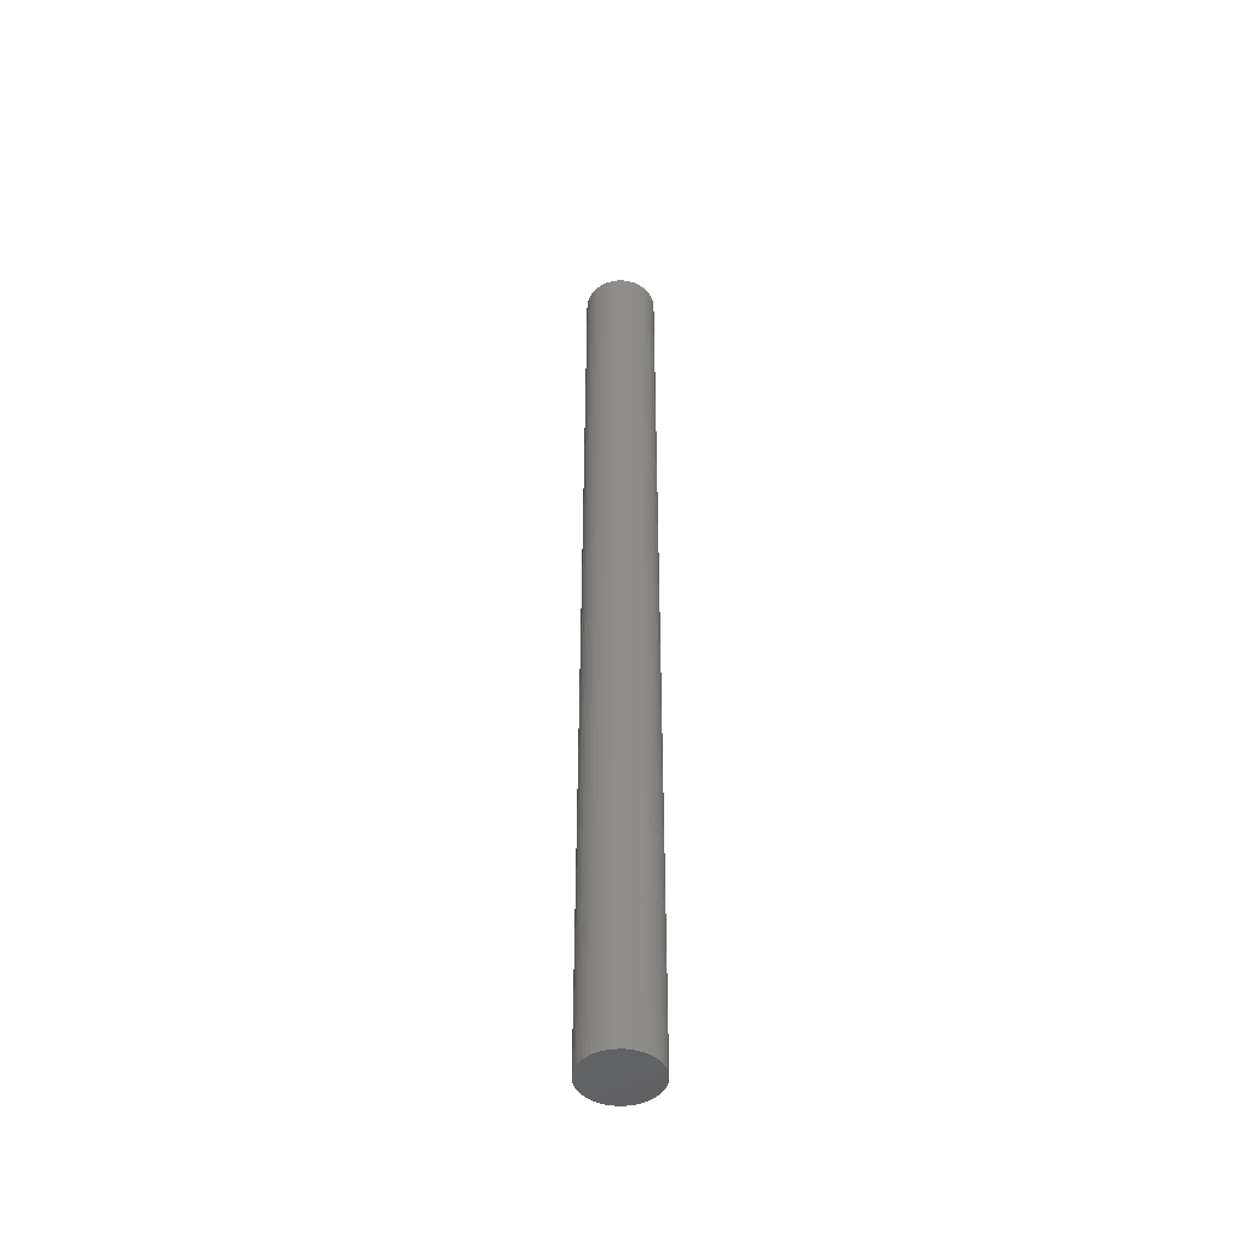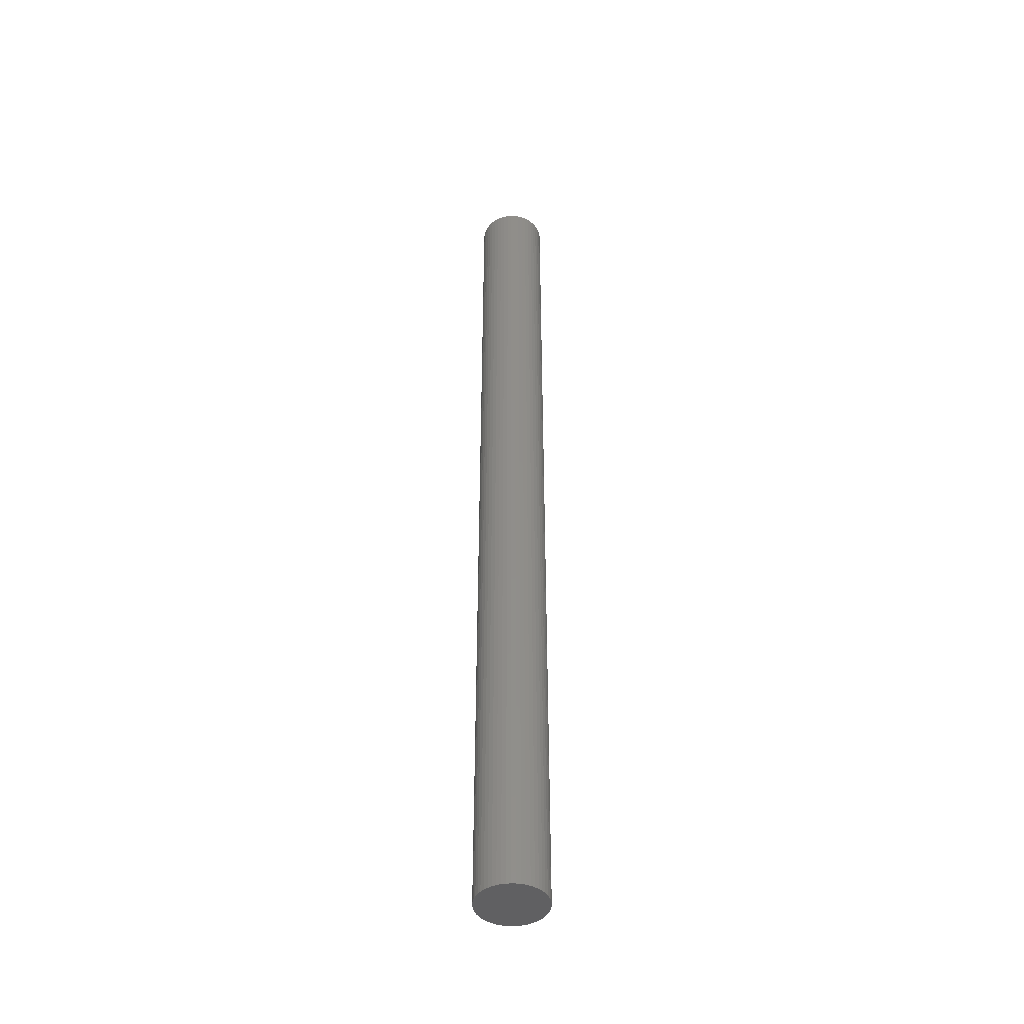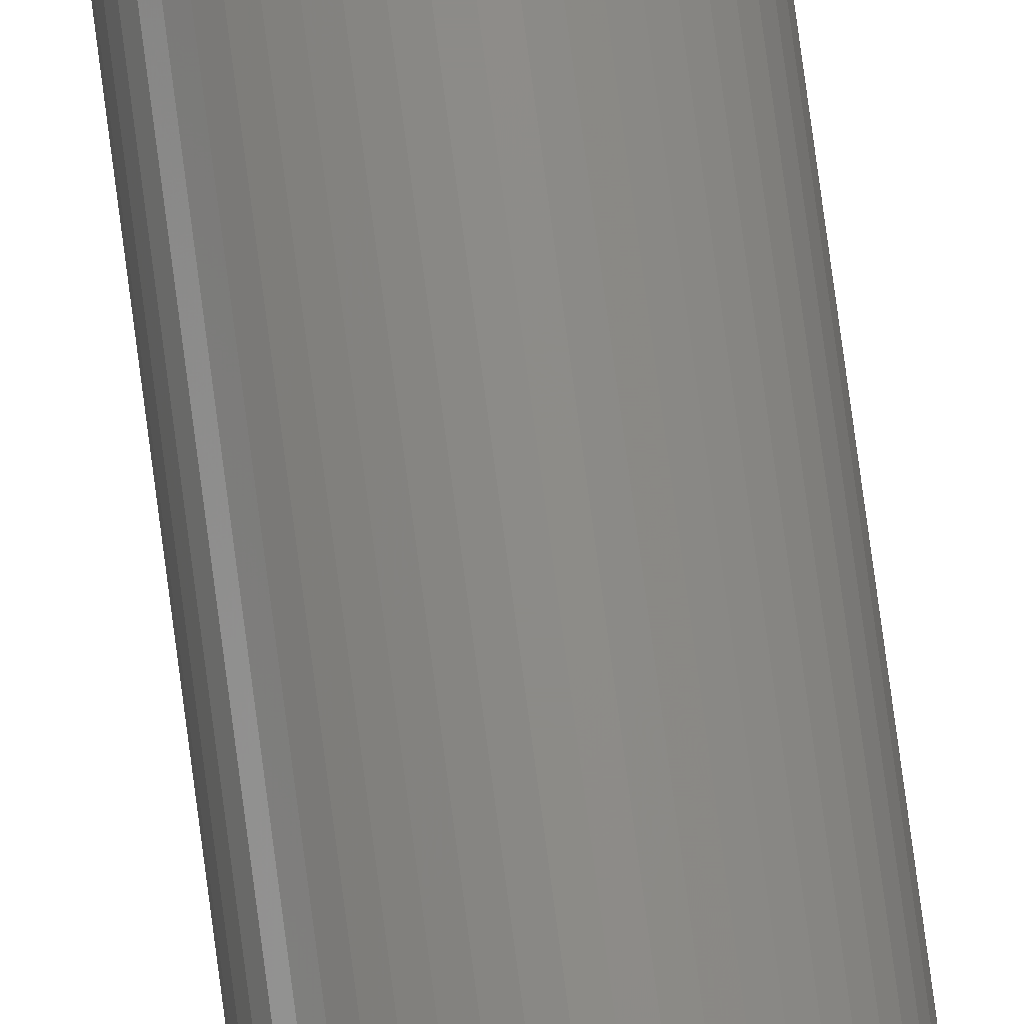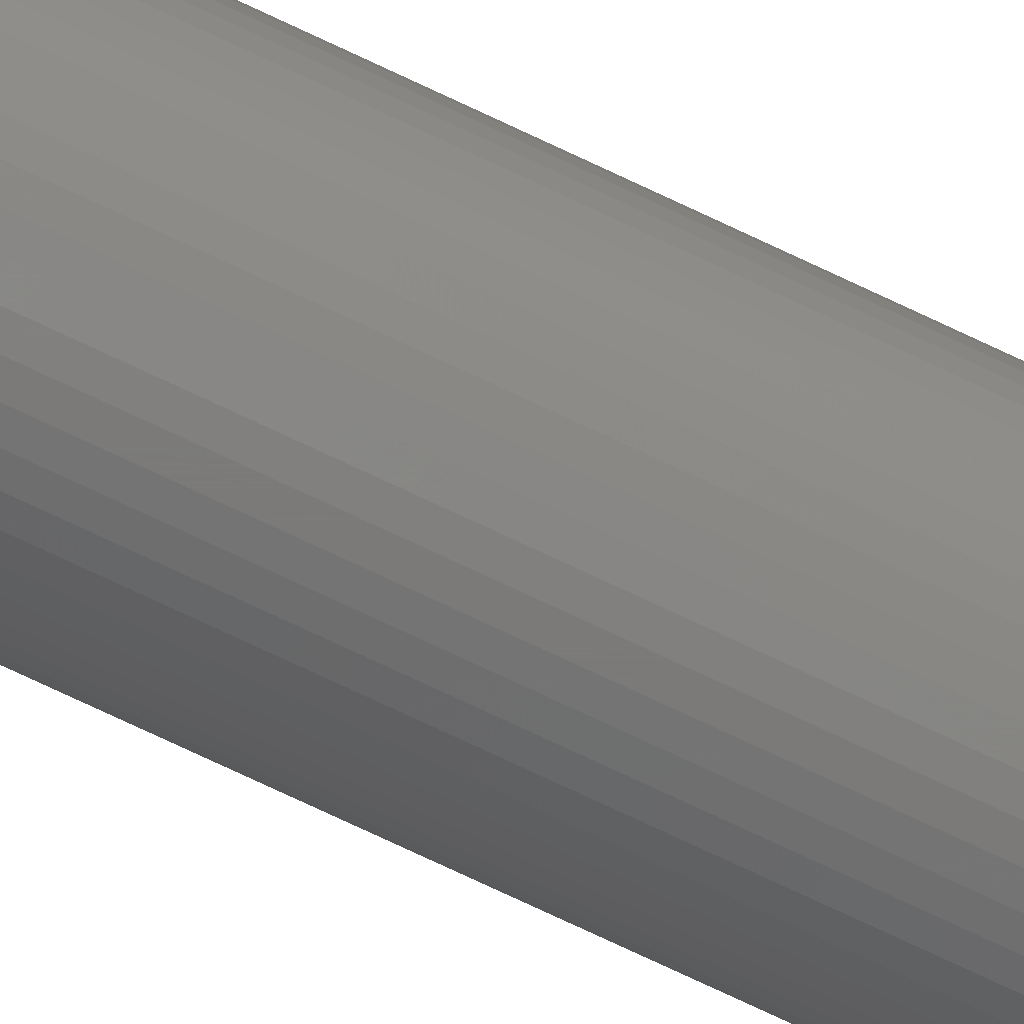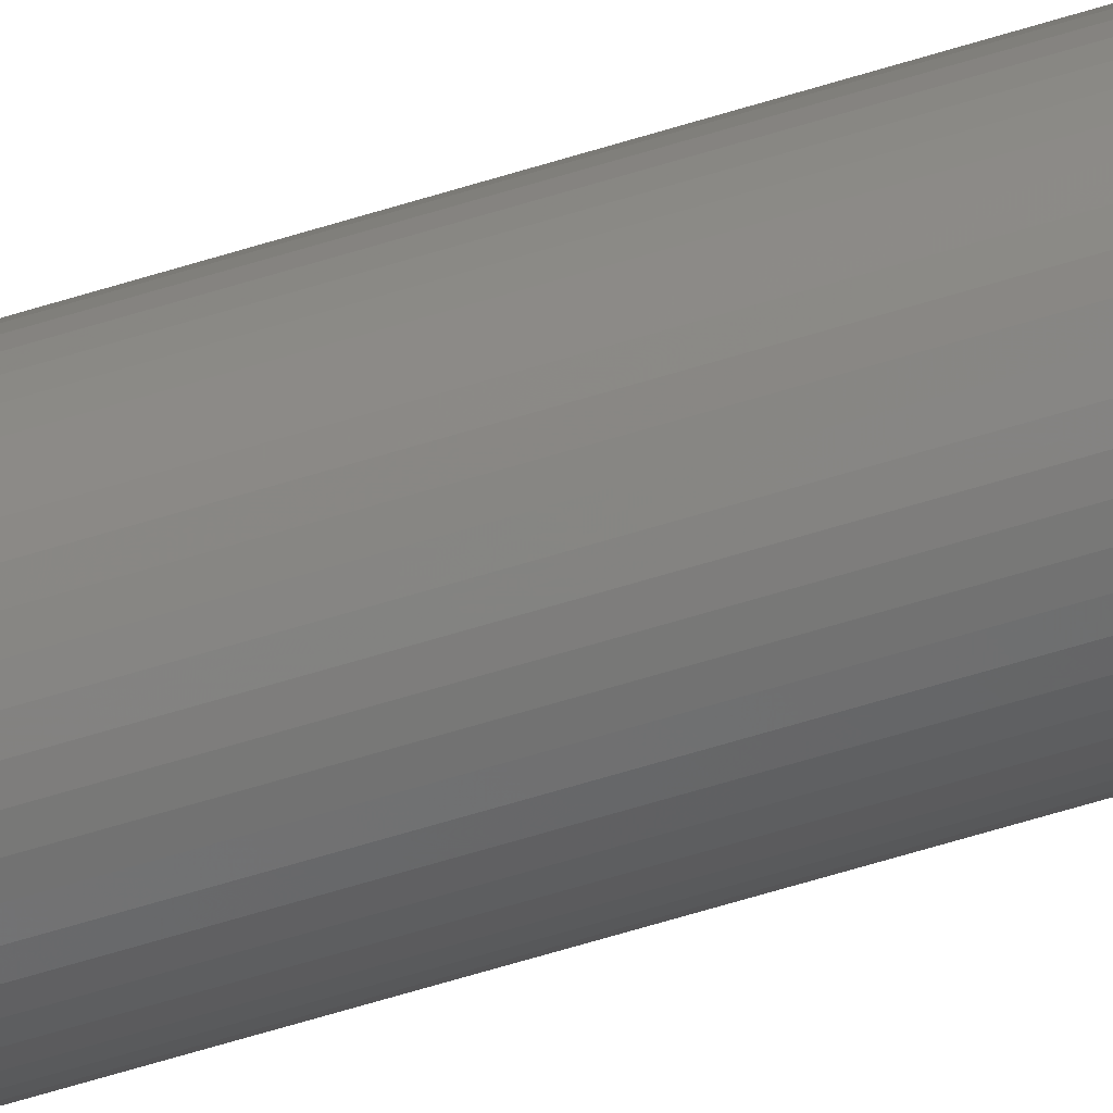
<metadata>
{"format":"stl","ext":"stl","renderer":"f3d","projection":"perspective","resolution":1024,"background":"white","views":[{"elev":-47.2,"azim":-174.8,"up":"+Z"},{"elev":-44.3,"azim":-160.7,"up":"+Z"},{"elev":76.1,"azim":172.5,"up":"+Y"},{"elev":-73.8,"azim":-115.4,"up":"+Y"},{"elev":-64.1,"azim":-72.7,"up":"+Y"}]}
</metadata>
<code>
# stl→obj: 100 verts, 196 faces
v 1.85 0 25.5
v 1.835 0.2319 -25.5
v 1.835 0.2319 25.5
v 1.85 0 -25.5
v 1.792 0.4601 -25.5
v 1.792 0.4601 25.5
v -1.85 0 -25.5
v -1.835 0.2319 25.5
v -1.835 0.2319 -25.5
v -1.85 0 25.5
v 0.1162 1.846 -25.5
v -0.1162 1.846 25.5
v 0.1162 1.846 25.5
v -0.1162 1.846 -25.5
v 1.835 -0.2319 -25.5
v 1.792 -0.4601 -25.5
v 1.72 -0.681 -25.5
v 1.72 0.681 -25.5
v 1.621 -0.8912 -25.5
v 1.621 0.8912 -25.5
v 1.497 -1.087 -25.5
v 1.497 1.087 -25.5
v 1.349 -1.266 -25.5
v 1.349 1.266 -25.5
v 1.179 -1.425 -25.5
v 1.179 1.425 -25.5
v 0.9913 -1.562 -25.5
v 0.9913 1.562 -25.5
v 0.7877 -1.674 -25.5
v 0.7877 1.674 -25.5
v 0.5717 -1.759 -25.5
v 0.5717 1.759 -25.5
v 0.3467 -1.817 -25.5
v 0.3467 1.817 -25.5
v 0.1162 -1.846 -25.5
v -0.1162 -1.846 -25.5
v -0.3467 -1.817 -25.5
v -0.3467 1.817 -25.5
v -0.5717 -1.759 -25.5
v -0.5717 1.759 -25.5
v -0.7877 -1.674 -25.5
v -0.7877 1.674 -25.5
v -0.9913 -1.562 -25.5
v -0.9913 1.562 -25.5
v -1.179 -1.425 -25.5
v -1.179 1.425 -25.5
v -1.349 -1.266 -25.5
v -1.349 1.266 -25.5
v -1.497 -1.087 -25.5
v -1.497 1.087 -25.5
v -1.621 -0.8912 -25.5
v -1.621 0.8912 -25.5
v -1.72 -0.681 -25.5
v -1.72 0.681 -25.5
v -1.792 -0.4601 -25.5
v -1.792 0.4601 -25.5
v -1.835 -0.2319 -25.5
v 1.179 1.425 25.5
v 1.349 1.266 25.5
v -1.349 1.266 25.5
v -1.179 1.425 25.5
v 1.835 -0.2319 25.5
v 1.792 -0.4601 25.5
v 1.72 0.681 25.5
v 1.72 -0.681 25.5
v 1.621 0.8912 25.5
v 1.621 -0.8912 25.5
v 1.497 1.087 25.5
v 1.497 -1.087 25.5
v 1.349 -1.266 25.5
v 1.179 -1.425 25.5
v 0.9913 1.562 25.5
v 0.9913 -1.562 25.5
v 0.7877 1.674 25.5
v 0.7877 -1.674 25.5
v 0.5717 1.759 25.5
v 0.5717 -1.759 25.5
v 0.3467 1.817 25.5
v 0.3467 -1.817 25.5
v 0.1162 -1.846 25.5
v -0.1162 -1.846 25.5
v -0.3467 1.817 25.5
v -0.3467 -1.817 25.5
v -0.5717 1.759 25.5
v -0.5717 -1.759 25.5
v -0.7877 1.674 25.5
v -0.7877 -1.674 25.5
v -0.9913 1.562 25.5
v -0.9913 -1.562 25.5
v -1.179 -1.425 25.5
v -1.349 -1.266 25.5
v -1.497 1.087 25.5
v -1.497 -1.087 25.5
v -1.621 0.8912 25.5
v -1.621 -0.8912 25.5
v -1.72 0.681 25.5
v -1.72 -0.681 25.5
v -1.792 0.4601 25.5
v -1.792 -0.4601 25.5
v -1.835 -0.2319 25.5
f 1 2 3
f 2 1 4
f 3 5 6
f 5 3 2
f 7 8 9
f 8 7 10
f 11 12 13
f 12 11 14
f 15 2 4
f 16 2 15
f 16 5 2
f 17 5 16
f 17 18 5
f 19 18 17
f 19 20 18
f 21 20 19
f 21 22 20
f 23 22 21
f 23 24 22
f 25 24 23
f 25 26 24
f 27 26 25
f 27 28 26
f 29 28 27
f 29 30 28
f 31 30 29
f 31 32 30
f 33 32 31
f 33 34 32
f 35 34 33
f 35 11 34
f 36 11 35
f 36 14 11
f 37 14 36
f 37 38 14
f 39 38 37
f 39 40 38
f 41 40 39
f 41 42 40
f 43 42 41
f 43 44 42
f 45 44 43
f 45 46 44
f 47 46 45
f 47 48 46
f 49 48 47
f 49 50 48
f 51 50 49
f 51 52 50
f 53 52 51
f 53 54 52
f 55 54 53
f 55 56 54
f 57 56 55
f 57 9 56
f 9 57 7
f 24 58 59
f 58 24 26
f 46 60 61
f 60 46 48
f 3 62 1
f 6 62 3
f 6 63 62
f 64 63 6
f 64 65 63
f 66 65 64
f 66 67 65
f 68 67 66
f 68 69 67
f 59 69 68
f 59 70 69
f 58 70 59
f 58 71 70
f 72 71 58
f 72 73 71
f 74 73 72
f 74 75 73
f 76 75 74
f 76 77 75
f 78 77 76
f 78 79 77
f 13 79 78
f 13 80 79
f 12 80 13
f 12 81 80
f 82 81 12
f 82 83 81
f 84 83 82
f 84 85 83
f 86 85 84
f 86 87 85
f 88 87 86
f 88 89 87
f 61 89 88
f 61 90 89
f 60 90 61
f 60 91 90
f 92 91 60
f 92 93 91
f 94 93 92
f 94 95 93
f 96 95 94
f 96 97 95
f 98 97 96
f 98 99 97
f 8 99 98
f 8 100 99
f 100 8 10
f 40 86 84
f 86 40 42
f 64 20 66
f 20 64 18
f 32 78 76
f 78 32 34
f 28 74 72
f 74 28 30
f 54 94 52
f 94 54 96
f 14 82 12
f 82 14 38
f 65 16 63
f 16 65 17
f 66 22 68
f 22 66 20
f 30 76 74
f 76 30 32
f 26 72 58
f 72 26 28
f 50 60 48
f 60 50 92
f 56 96 54
f 96 56 98
f 42 88 86
f 88 42 44
f 62 4 1
f 4 62 15
f 69 19 67
f 19 69 21
f 47 90 91
f 90 47 45
f 51 97 53
f 97 51 95
f 49 95 51
f 95 49 93
f 57 10 7
f 10 57 100
f 36 80 81
f 80 36 35
f 29 73 75
f 73 29 27
f 6 18 64
f 18 6 5
f 68 24 59
f 24 68 22
f 34 13 78
f 13 34 11
f 52 92 50
f 92 52 94
f 9 98 56
f 98 9 8
f 44 61 88
f 61 44 46
f 38 84 82
f 84 38 40
f 70 21 69
f 21 70 23
f 67 17 65
f 17 67 19
f 63 15 62
f 15 63 16
f 41 85 87
f 85 41 39
f 47 93 49
f 93 47 91
f 53 99 55
f 99 53 97
f 25 70 71
f 70 25 23
f 27 71 73
f 71 27 25
f 31 75 77
f 75 31 29
f 33 77 79
f 77 33 31
f 35 79 80
f 79 35 33
f 37 81 83
f 81 37 36
f 39 83 85
f 83 39 37
f 55 100 57
f 100 55 99
f 43 87 89
f 87 43 41
f 45 89 90
f 89 45 43

</code>
